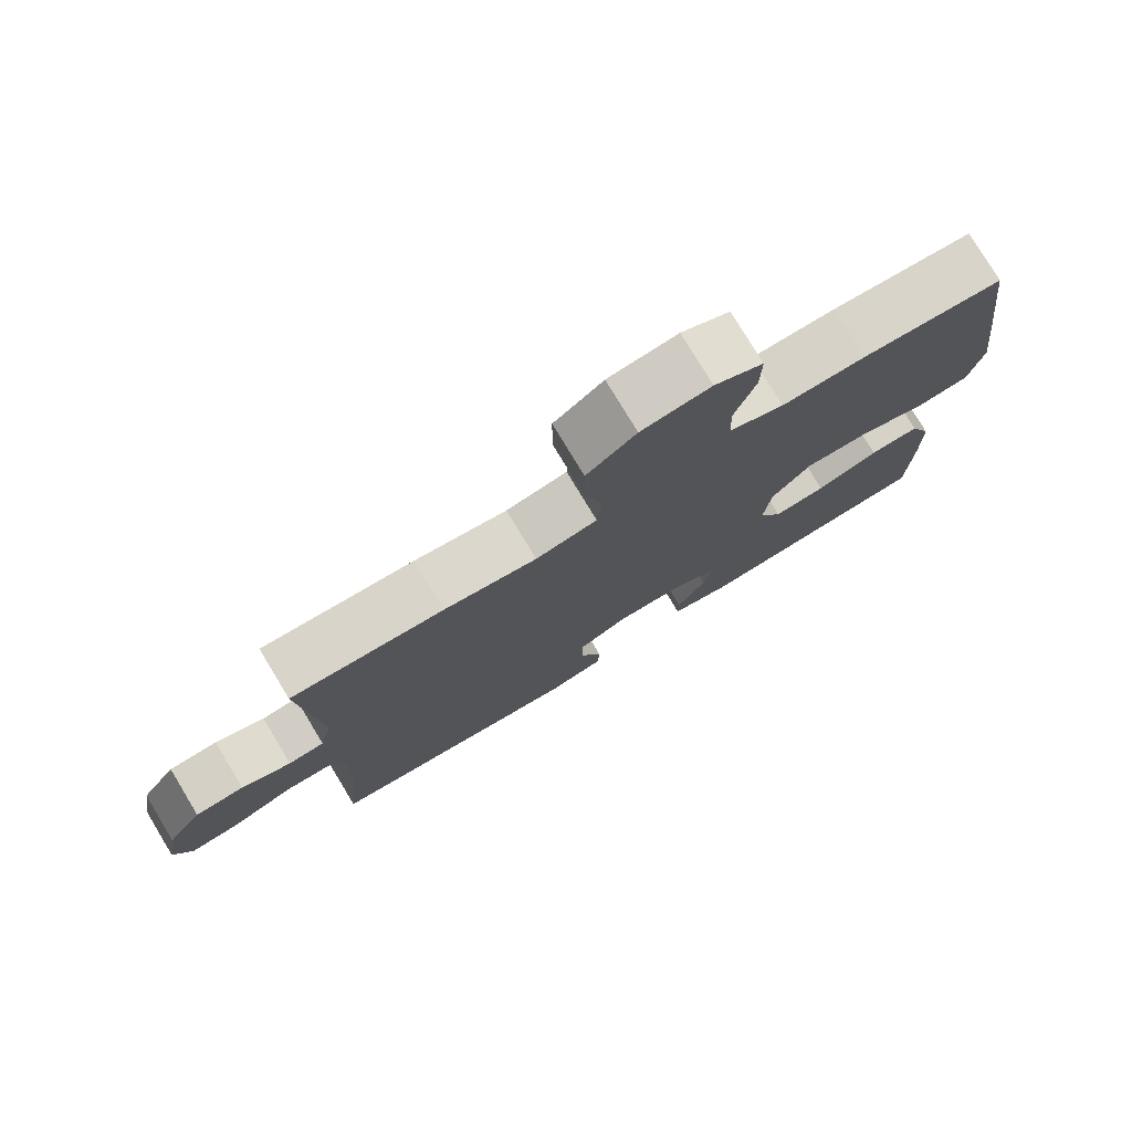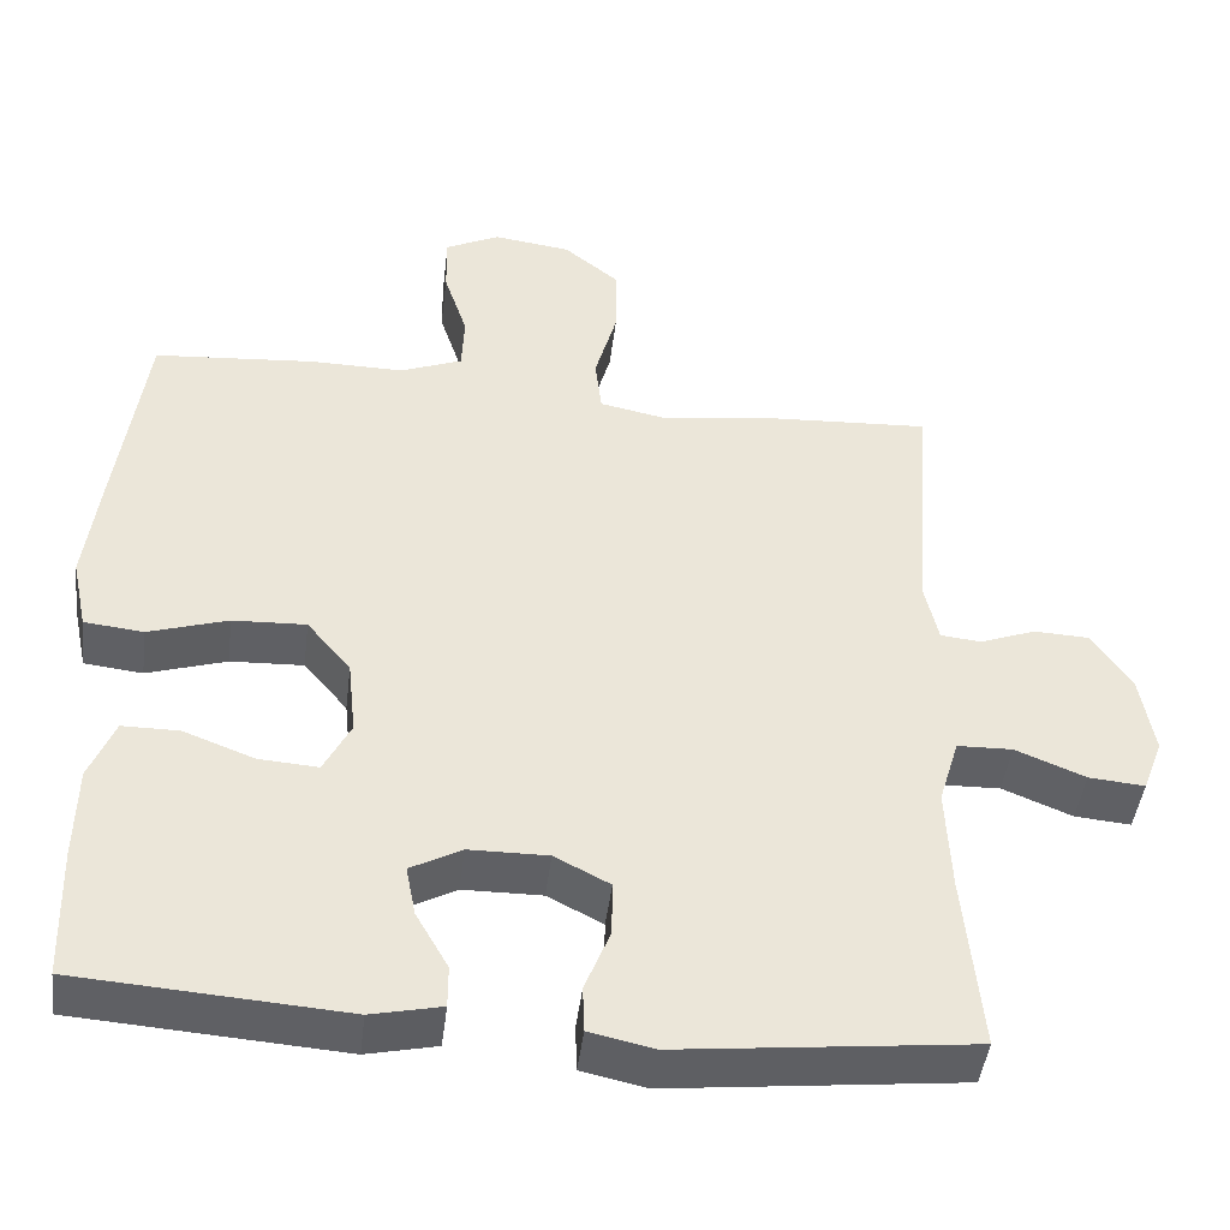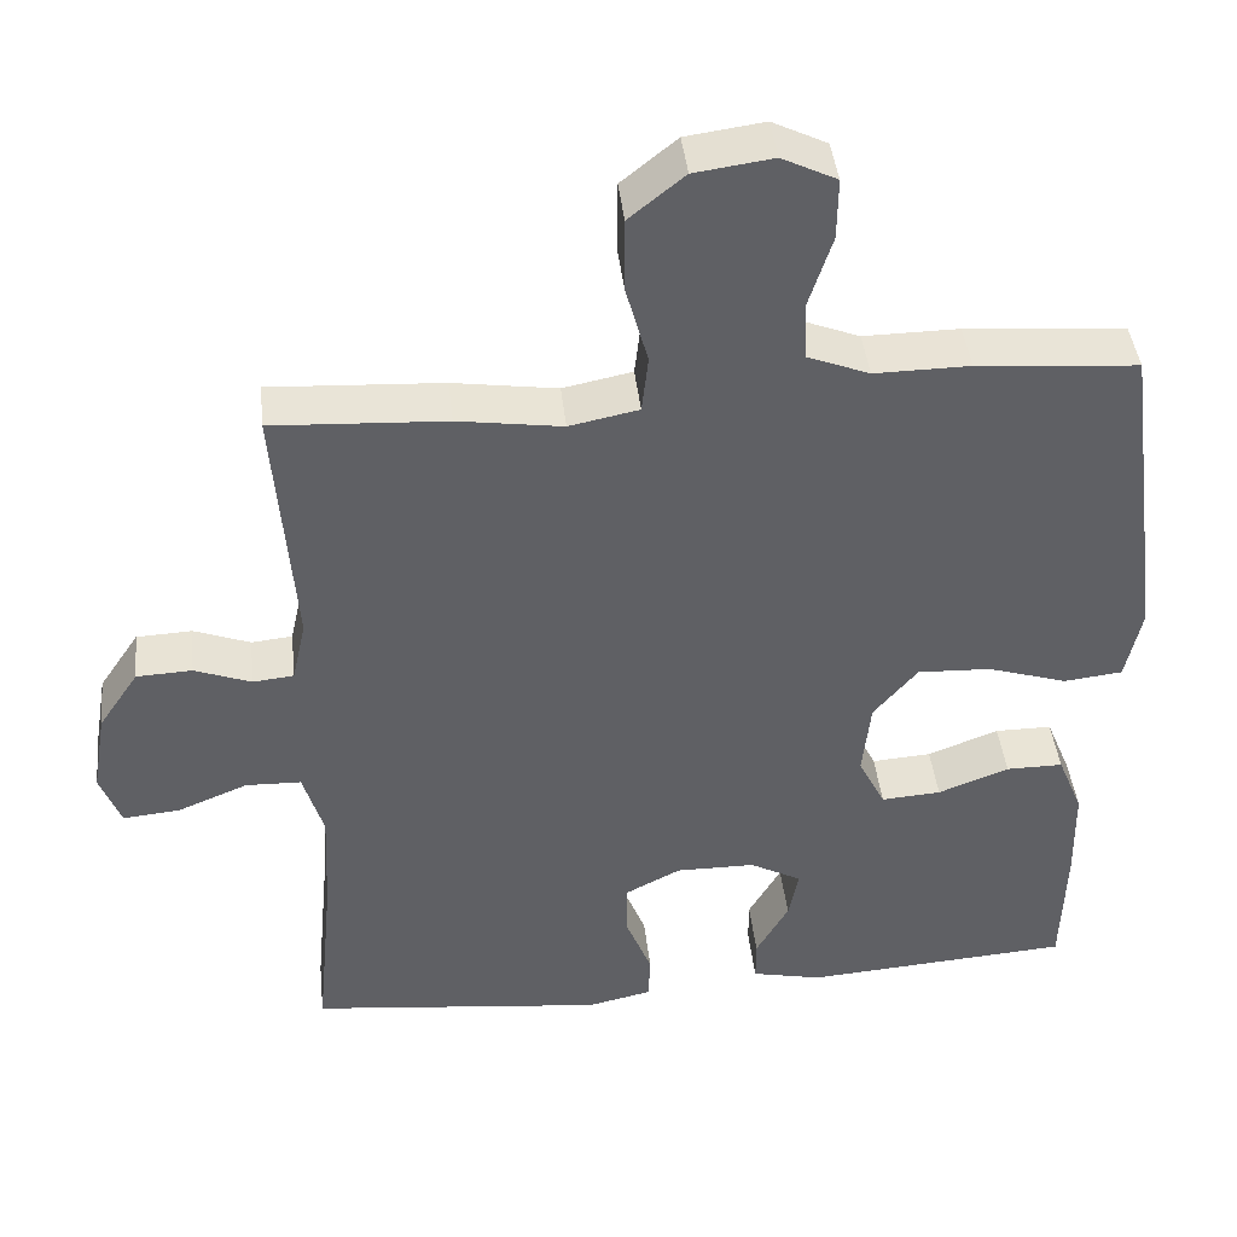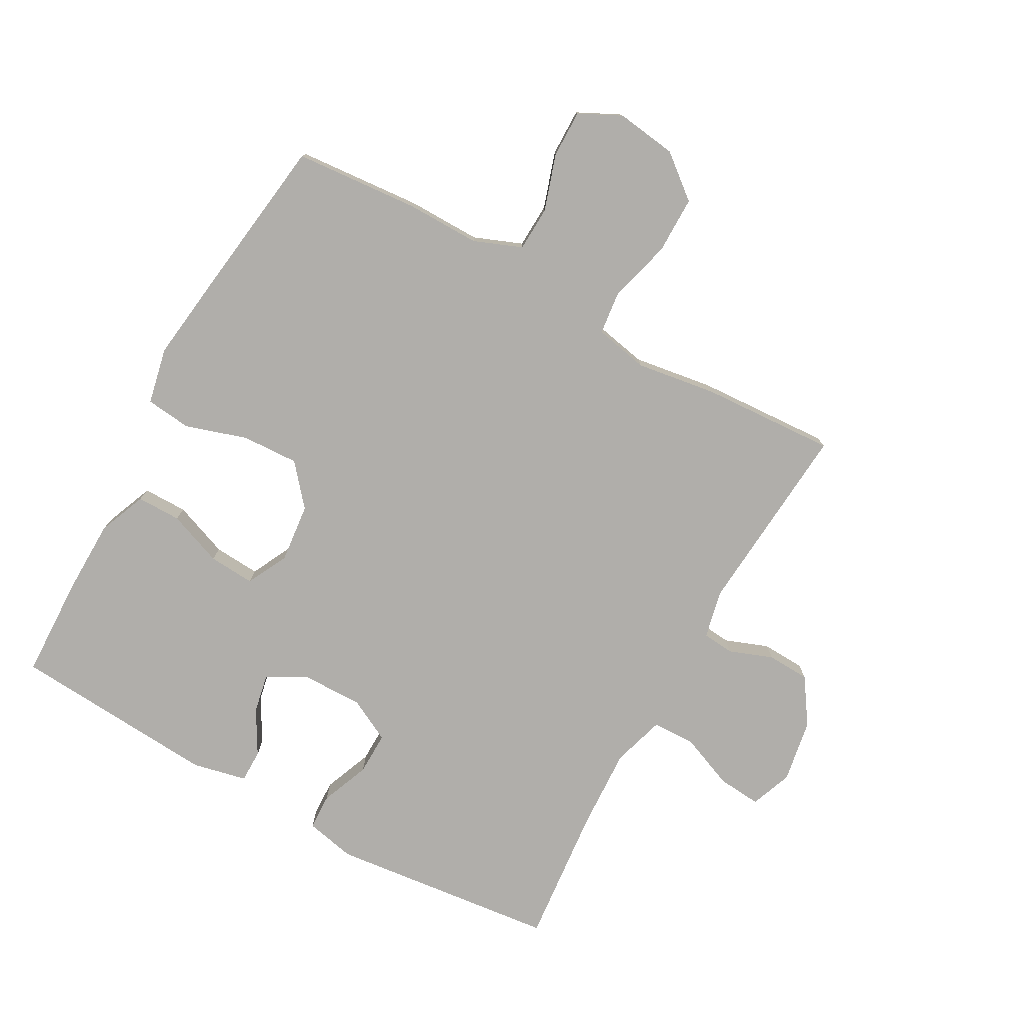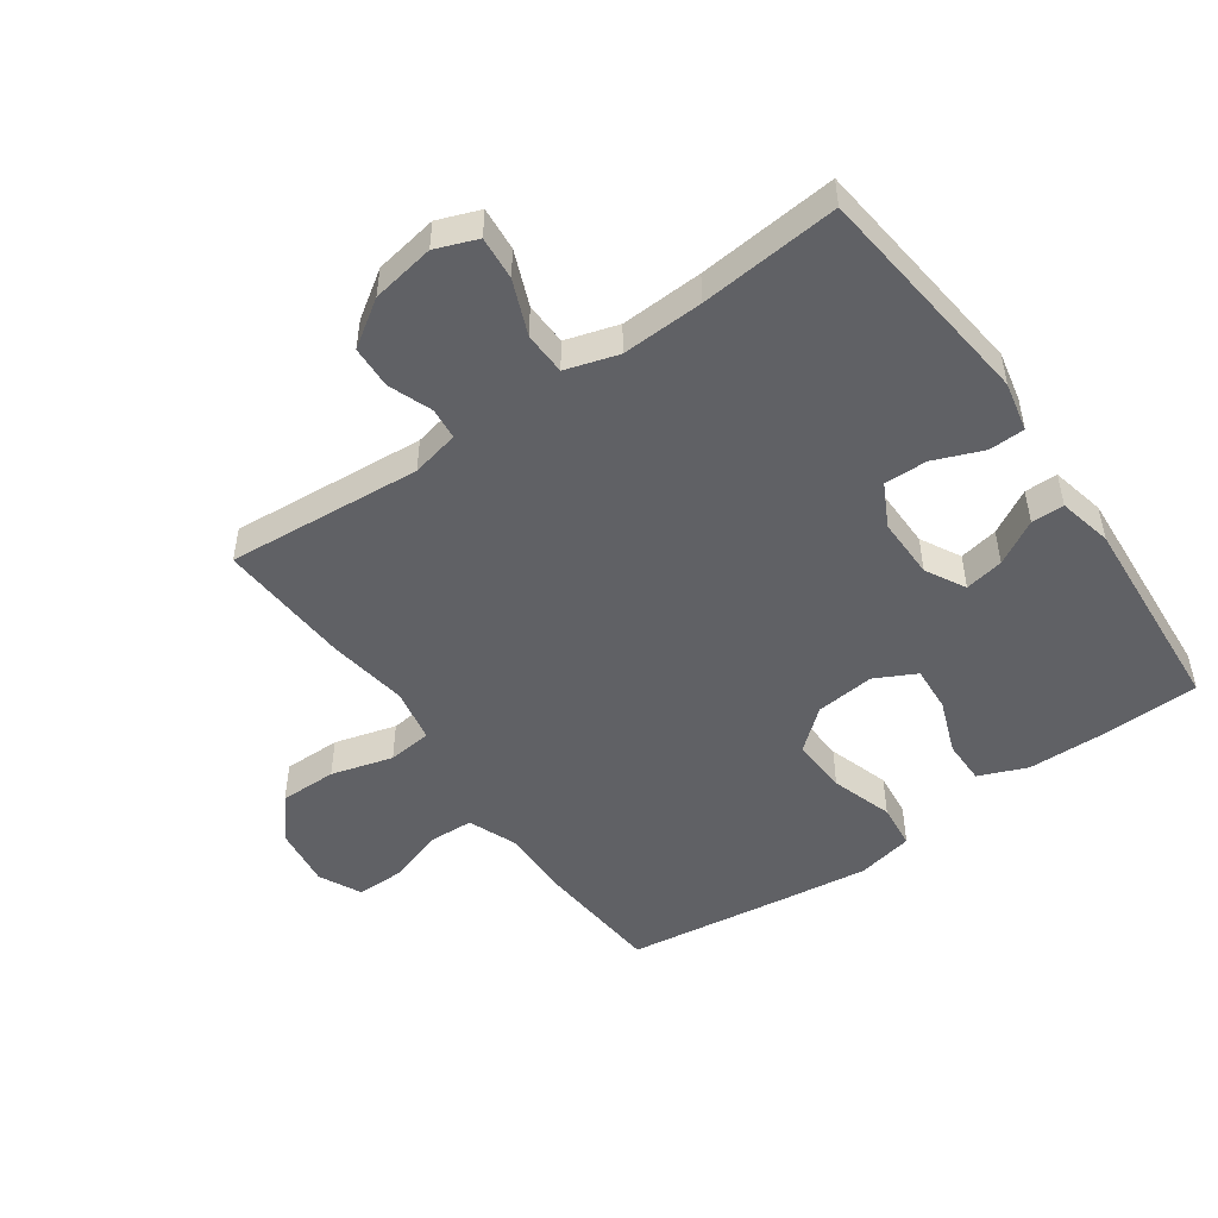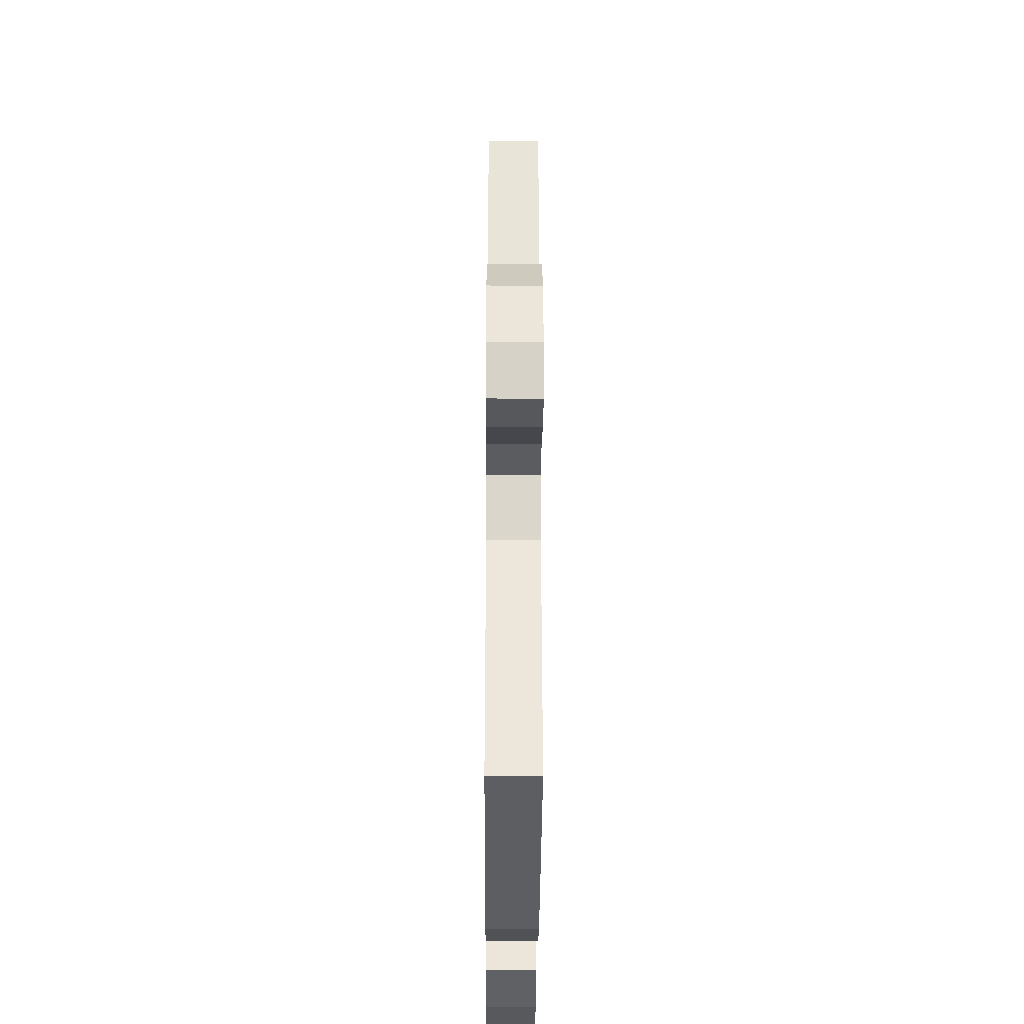
<metadata>
{"format":"obj","ext":"obj","renderer":"f3d","projection":"perspective","resolution":1024,"background":"white","views":[{"elev":77.9,"azim":148.9,"up":"+Z"},{"elev":-44.9,"azim":-7.0,"up":"+Z"},{"elev":42.5,"azim":173.7,"up":"+Z"},{"elev":-77.7,"azim":-29.0,"up":"+Y"},{"elev":-49.4,"azim":125.1,"up":"+Y"},{"elev":-33.0,"azim":89.7,"up":"+Z"}]}
</metadata>
<code>
v -0.5 0.07 0.5
v -0.303 0.07 0.516
v -0.186 0.07 0.515
v -0.11 0.07 0.545
v -0.107 0.07 0.616
v -0.136 0.07 0.705
v -0.137 0.07 0.78
v -0.07 0.07 0.813
v 0.026 0.07 0.8
v 0.094 0.07 0.745
v 0.094 0.07 0.654
v 0.067 0.07 0.556
v 0.075 0.07 0.486
v 0.16 0.07 0.469
v 0.288 0.07 0.488
v 0.5 0.07 0.5
v 0.476 0.07 0.191
v 0.493 0.07 0.115
v 0.543 0.07 0.11
v 0.612 0.07 0.136
v 0.68 0.07 0.133
v 0.729 0.07 0.06
v 0.746 0.07 -0.04
v 0.721 0.07 -0.106
v 0.652 0.07 -0.1
v 0.566 0.07 -0.065
v 0.498 0.07 -0.067
v 0.473 0.07 -0.15
v 0.479 0.07 -0.28
v 0.5 0.07 -0.5
v 0.139 0.07 -0.54
v 0.06 0.07 -0.523
v 0.058 0.07 -0.466
v 0.089 0.07 -0.388
v 0.09 0.07 -0.32
v 0.022 0.07 -0.285
v -0.075 0.07 -0.286
v -0.138 0.07 -0.32
v -0.126 0.07 -0.382
v -0.086 0.07 -0.452
v -0.086 0.07 -0.504
v -0.172 0.07 -0.523
v -0.5 0.07 -0.5
v -0.505 0.07 -0.338
v -0.503 0.07 -0.22
v -0.472 0.07 -0.144
v -0.402 0.07 -0.144
v -0.315 0.07 -0.177
v -0.242 0.07 -0.182
v -0.209 0.07 -0.117
v -0.219 0.07 -0.023
v -0.273 0.07 0.041
v -0.363 0.07 0.037
v -0.461 0.07 0.006
v -0.533 0.07 0.014
v -0.552 0.07 0.103
v -0.535 0.07 0.238
v -0.5 0 0.5
v -0.303 0 0.516
v -0.186 0 0.515
v -0.11 0 0.545
v -0.107 0 0.616
v -0.136 0 0.705
v -0.137 0 0.78
v -0.07 0 0.813
v 0.026 0 0.8
v 0.094 0 0.745
v 0.094 0 0.654
v 0.067 0 0.556
v 0.075 0 0.486
v 0.16 0 0.469
v 0.288 0 0.488
v 0.5 0 0.5
v 0.476 0 0.191
v 0.493 0 0.115
v 0.543 0 0.11
v 0.612 0 0.136
v 0.68 0 0.133
v 0.729 0 0.06
v 0.746 0 -0.04
v 0.721 0 -0.106
v 0.652 0 -0.1
v 0.566 0 -0.065
v 0.498 0 -0.067
v 0.473 0 -0.15
v 0.479 0 -0.28
v 0.5 0 -0.5
v 0.139 0 -0.54
v 0.06 0 -0.523
v 0.058 0 -0.466
v 0.089 0 -0.388
v 0.09 0 -0.32
v 0.022 0 -0.285
v -0.075 0 -0.286
v -0.138 0 -0.32
v -0.126 0 -0.382
v -0.086 0 -0.452
v -0.086 0 -0.504
v -0.172 0 -0.523
v -0.5 0 -0.5
v -0.505 0 -0.338
v -0.503 0 -0.22
v -0.472 0 -0.144
v -0.402 0 -0.144
v -0.315 0 -0.177
v -0.242 0 -0.182
v -0.209 0 -0.117
v -0.219 0 -0.023
v -0.273 0 0.041
v -0.363 0 0.037
v -0.461 0 0.006
v -0.533 0 0.014
v -0.552 0 0.103
v -0.535 0 0.238
f 53 54 55 56
f 52 53 56 57
f 45 46 47 48
f 45 48 49
f 44 45 49
f 43 44 49
f 42 43 49
f 39 40 41 42
f 38 39 42 49
f 37 38 49 50
f 31 32 33 34
f 29 30 31 34
f 28 29 34 35
f 27 28 35 36
f 23 24 25 26
f 23 26 27
f 22 23 27
f 19 20 21 22
f 18 19 22 27
f 17 18 27 36
f 14 15 16 17
f 13 14 17 36
f 9 10 11 12
f 5 6 7 8
f 4 5 8 9
f 57 1 2 3
f 52 57 3 4
f 36 37 50 51
f 13 36 51 52
f 12 13 52
f 4 9 12 52
f 113 112 111 110
f 114 113 110 109
f 105 104 103 102
f 106 105 102
f 106 102 101
f 106 101 100
f 106 100 99
f 99 98 97 96
f 106 99 96 95
f 107 106 95 94
f 91 90 89 88
f 91 88 87 86
f 92 91 86 85
f 93 92 85 84
f 83 82 81 80
f 84 83 80
f 84 80 79
f 79 78 77 76
f 84 79 76 75
f 93 84 75 74
f 74 73 72 71
f 93 74 71 70
f 69 68 67 66
f 65 64 63 62
f 66 65 62 61
f 60 59 58 114
f 61 60 114 109
f 108 107 94 93
f 109 108 93 70
f 109 70 69
f 109 69 66 61
f 1 58 59 2
f 2 59 60 3
f 3 60 61 4
f 4 61 62 5
f 5 62 63 6
f 6 63 64 7
f 7 64 65 8
f 8 65 66 9
f 9 66 67 10
f 10 67 68 11
f 11 68 69 12
f 12 69 70 13
f 13 70 71 14
f 14 71 72 15
f 15 72 73 16
f 16 73 74 17
f 17 74 75 18
f 18 75 76 19
f 19 76 77 20
f 20 77 78 21
f 21 78 79 22
f 22 79 80 23
f 23 80 81 24
f 24 81 82 25
f 25 82 83 26
f 26 83 84 27
f 27 84 85 28
f 28 85 86 29
f 29 86 87 30
f 30 87 88 31
f 31 88 89 32
f 32 89 90 33
f 33 90 91 34
f 34 91 92 35
f 35 92 93 36
f 36 93 94 37
f 37 94 95 38
f 38 95 96 39
f 39 96 97 40
f 40 97 98 41
f 41 98 99 42
f 42 99 100 43
f 43 100 101 44
f 44 101 102 45
f 45 102 103 46
f 46 103 104 47
f 47 104 105 48
f 48 105 106 49
f 49 106 107 50
f 50 107 108 51
f 51 108 109 52
f 52 109 110 53
f 53 110 111 54
f 54 111 112 55
f 55 112 113 56
f 56 113 114 57
f 57 114 58 1

</code>
